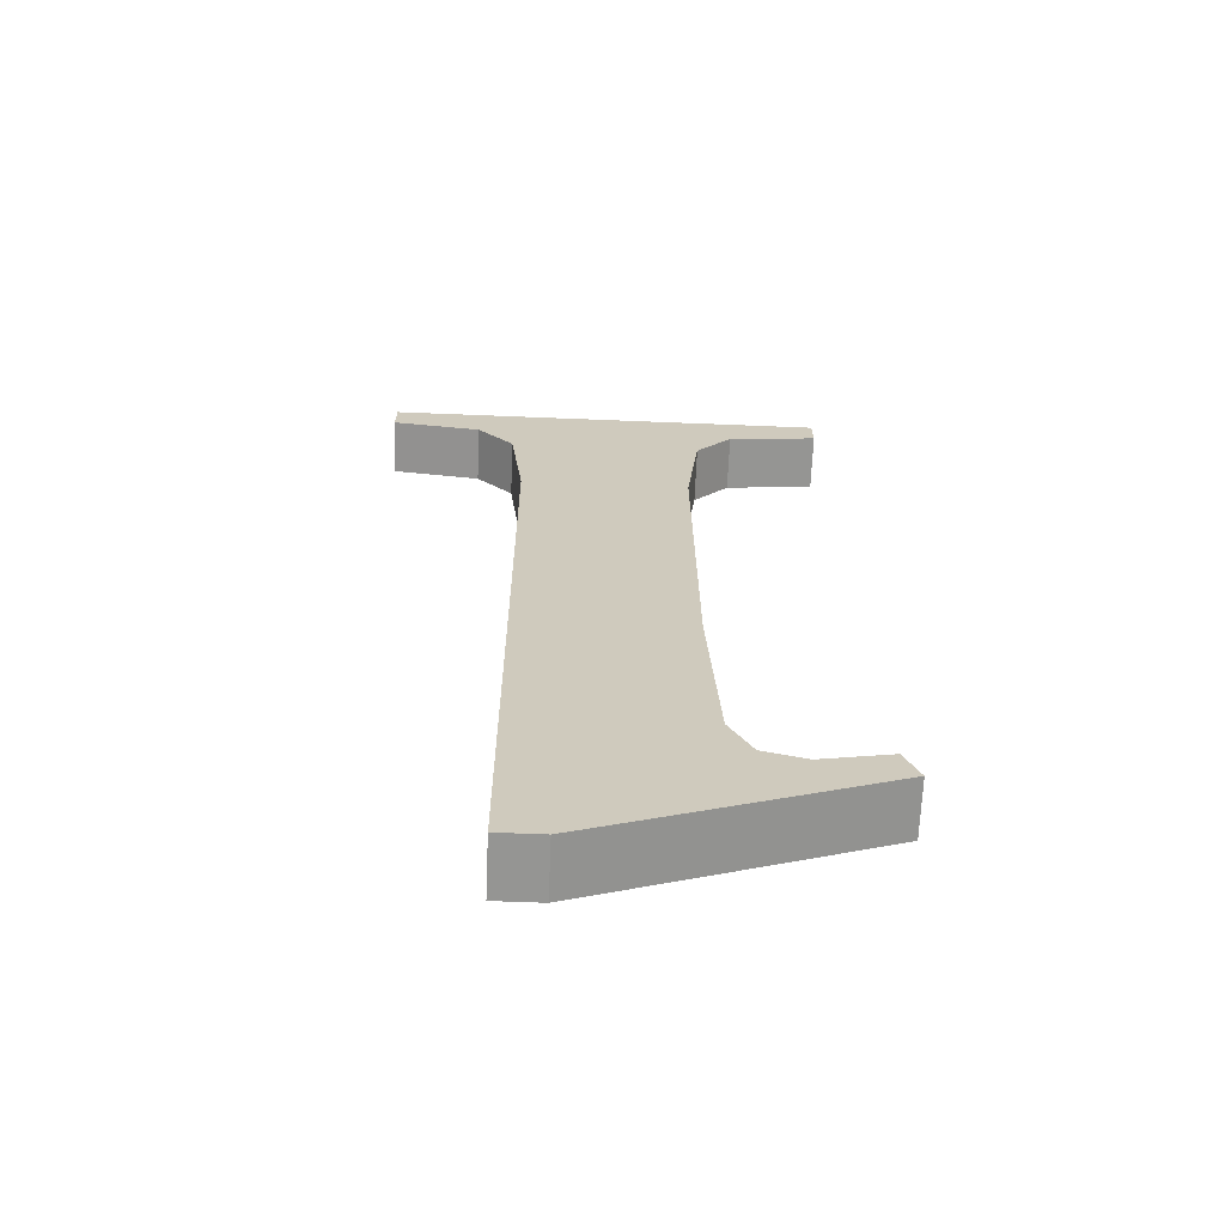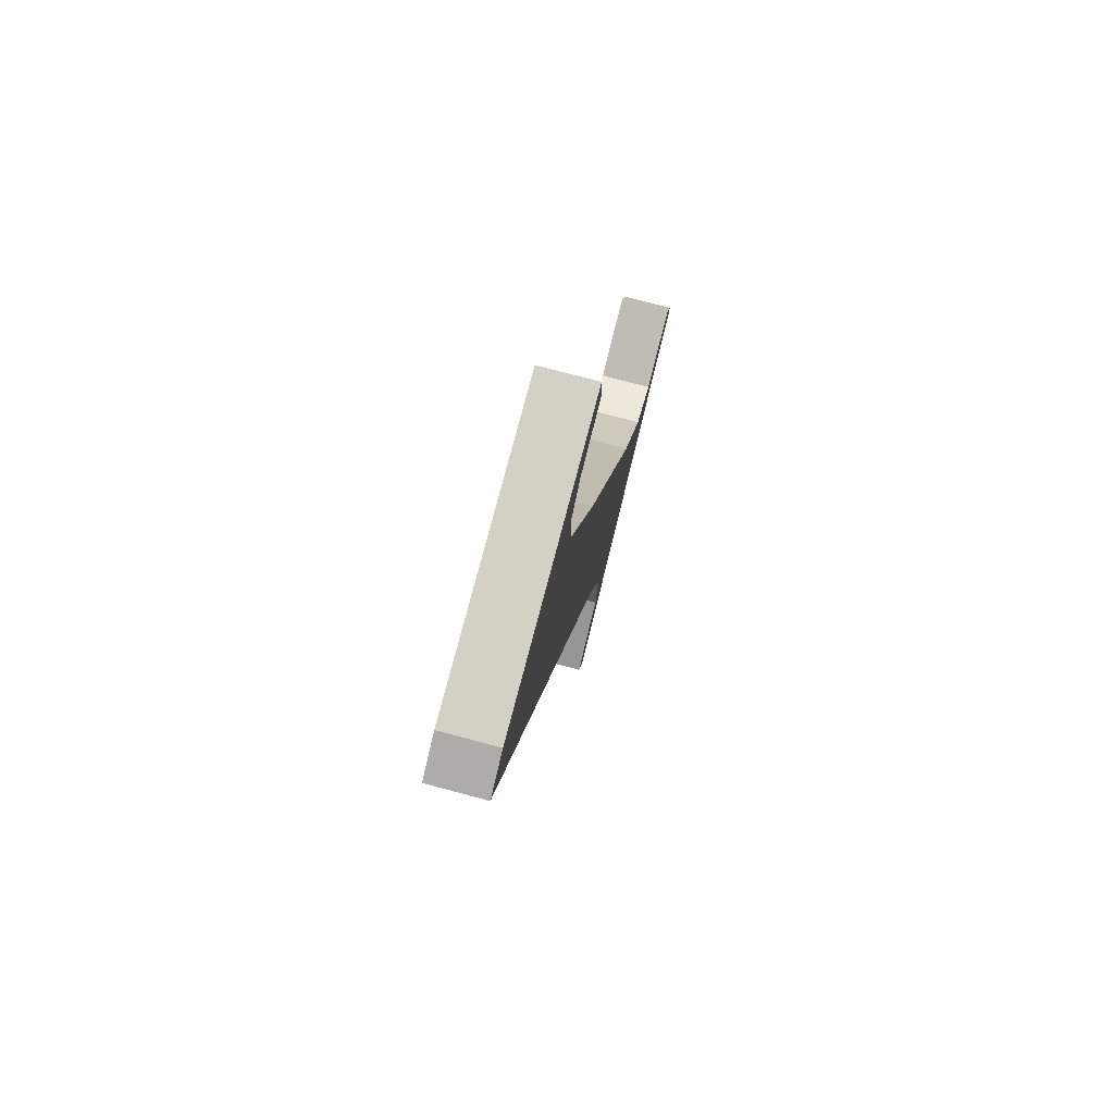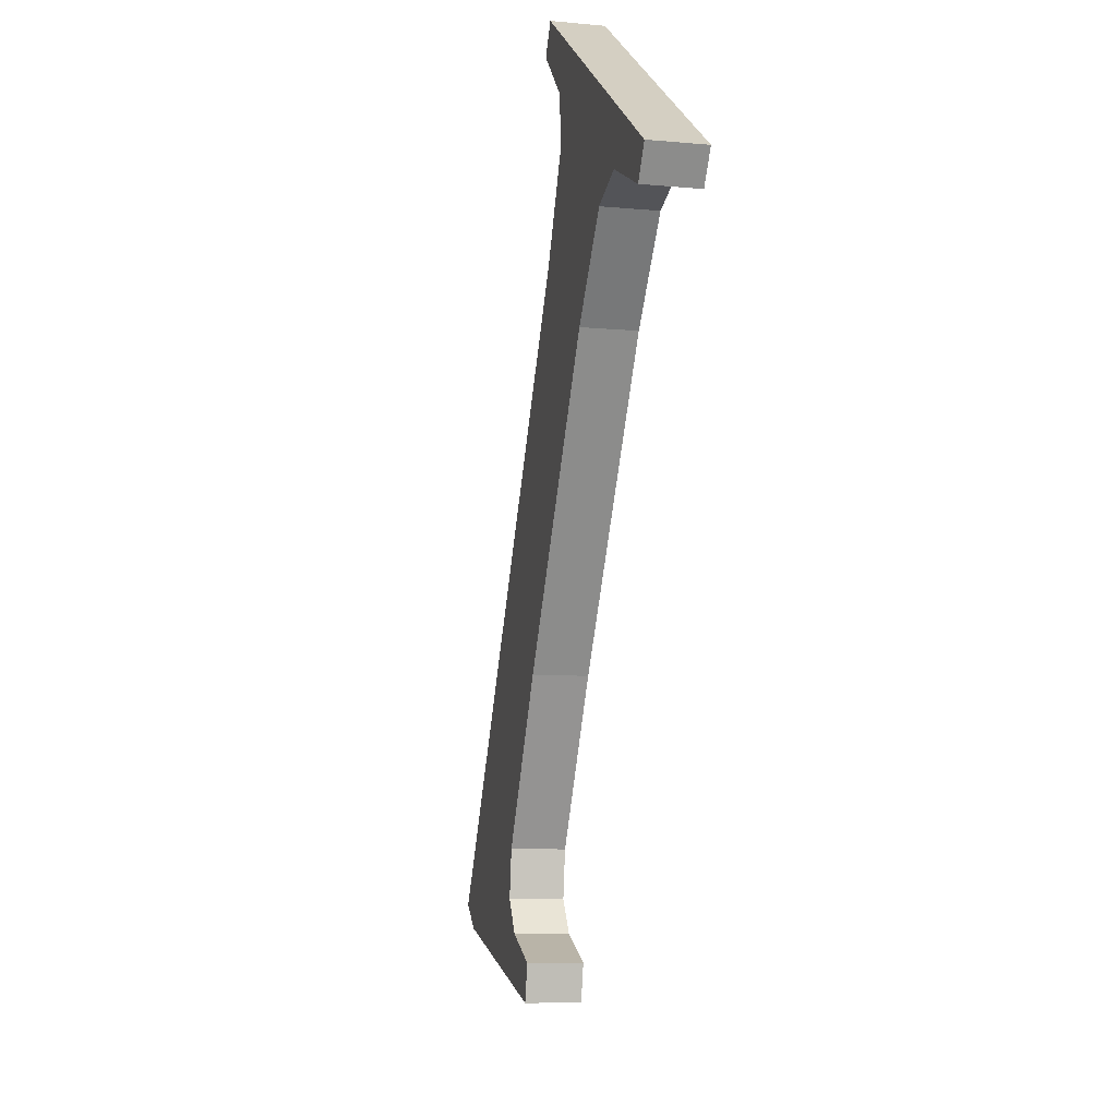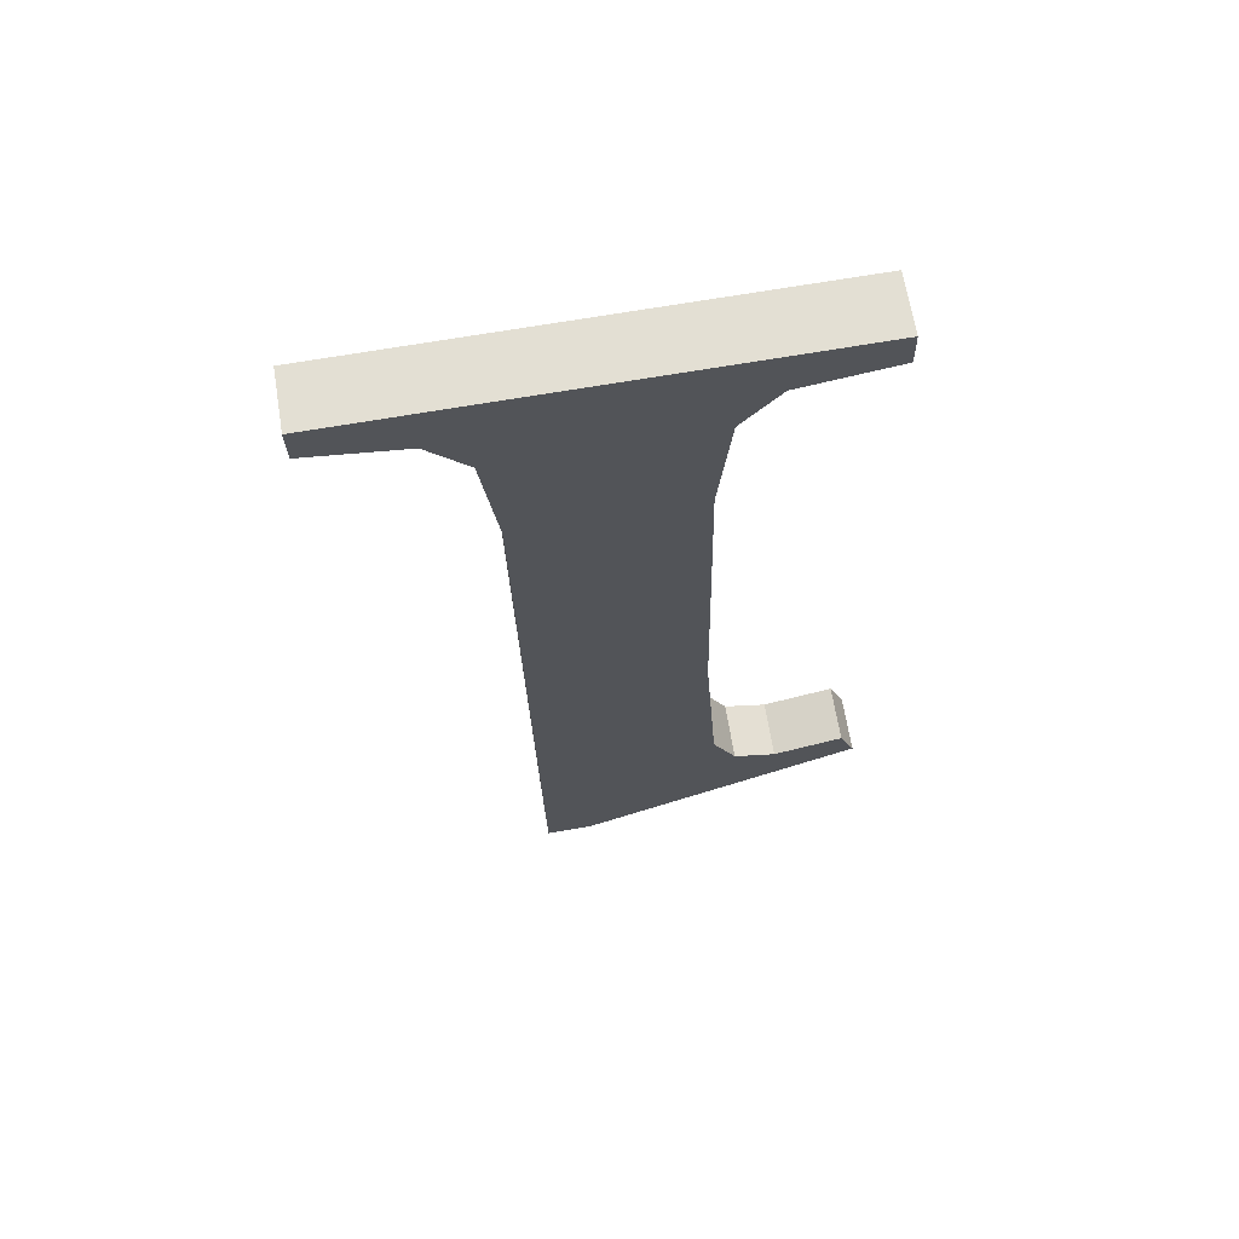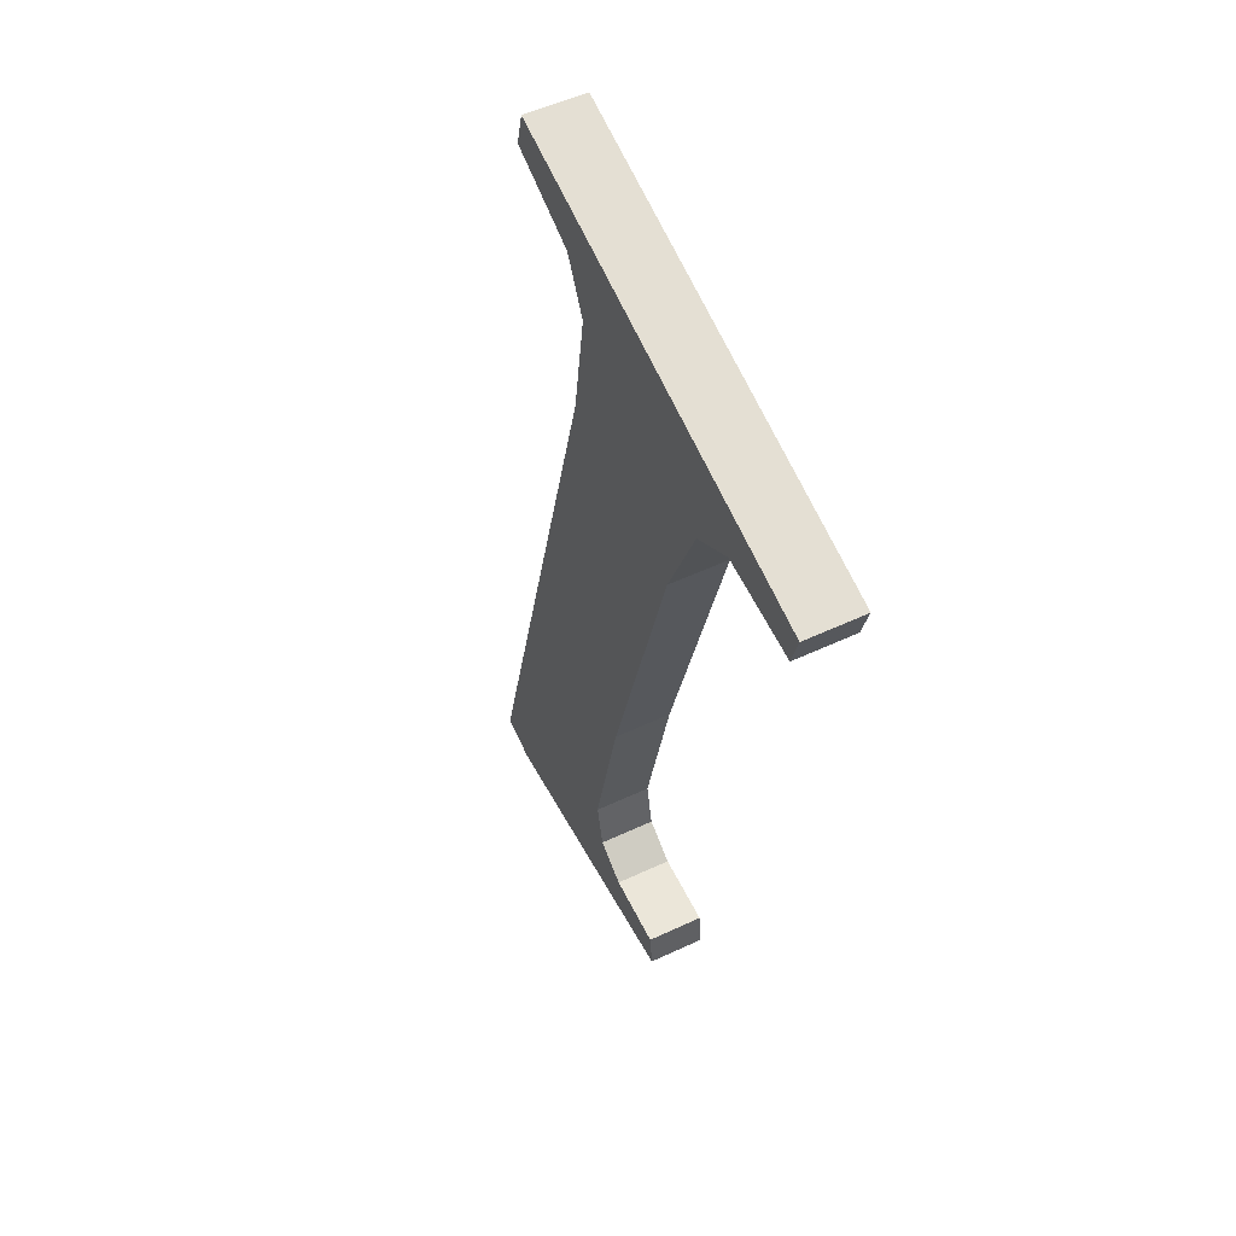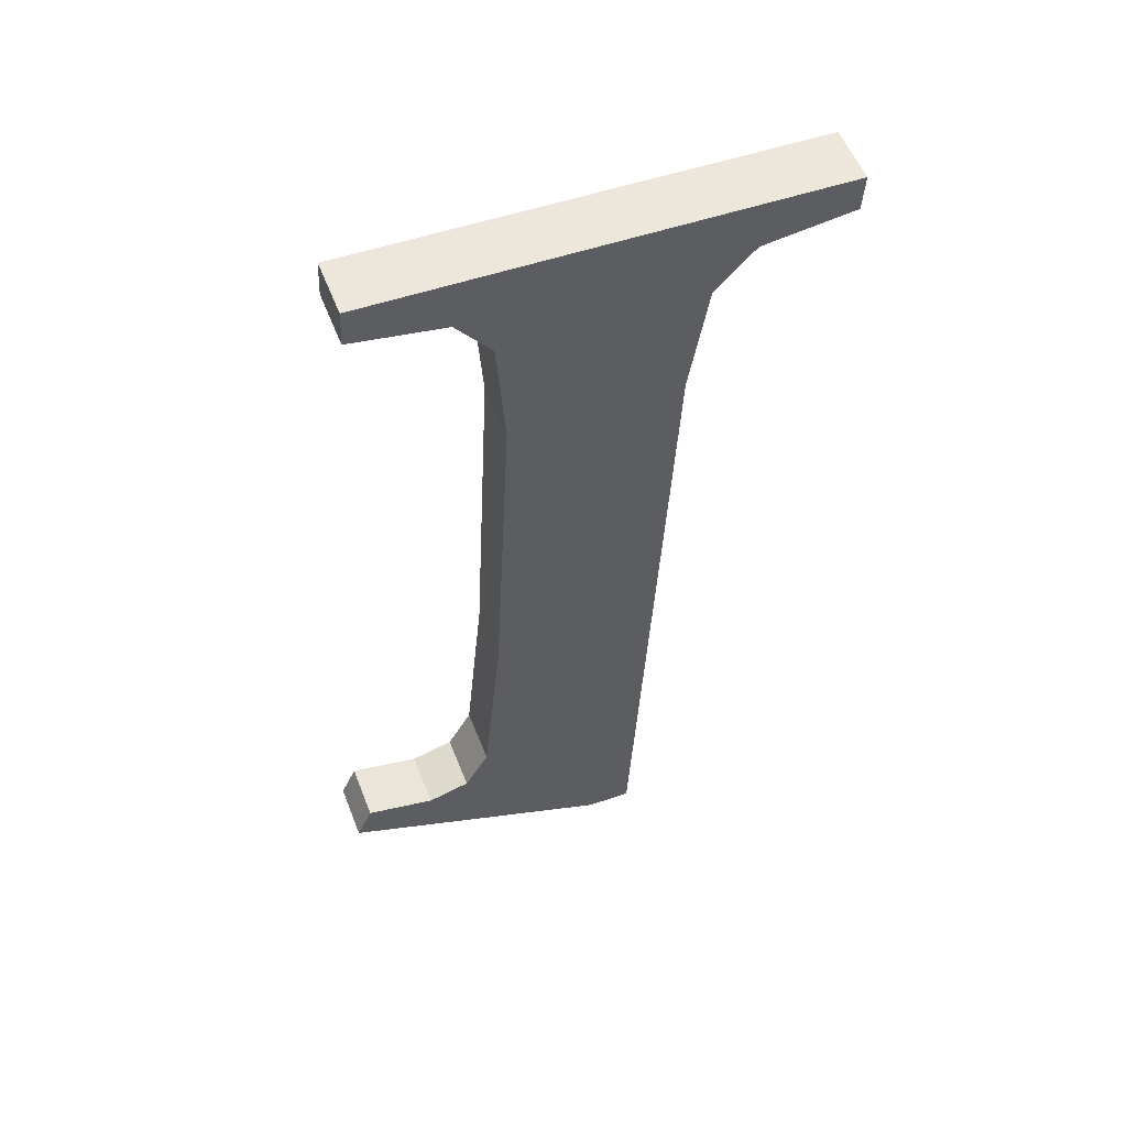
<metadata>
{"format":"obj","ext":"obj","renderer":"f3d","projection":"perspective","resolution":1024,"background":"white","views":[{"elev":-60.2,"azim":177.6,"up":"+Z"},{"elev":-76.6,"azim":-103.2,"up":"+Z"},{"elev":26.3,"azim":-99.8,"up":"+Z"},{"elev":73.6,"azim":170.6,"up":"+Z"},{"elev":70.8,"azim":-115.4,"up":"+Z"},{"elev":48.5,"azim":-21.6,"up":"+Z"}]}
</metadata>
<code>
o #ID785
v -0.7726 -0.002343 0.2144
v -0.7753 -0.002532 0.2159
v -0.7755 -0.002486 0.2155
v -0.7746 -0.002513 0.2158
v -0.7742 -0.002529 0.2159
v -0.774 -0.002586 0.2163
v -0.7739 -0.002833 0.2183
v -0.7739 -0.003285 0.2219
v -0.7744 -0.003488 0.2235
v -0.7753 -0.003551 0.224
v -0.7753 -0.003504 0.2237
v -0.7708 -0.003551 0.224
v -0.774 -0.003433 0.2231
v -0.7717 -0.003487 0.2235
v -0.7721 -0.003432 0.2231
v -0.7722 -0.003285 0.2219
v -0.7722 -0.002343 0.2144
v -0.7708 -0.003504 0.2237
v -0.7722 -0.002343 0.2144
v -0.7722 -0.002728 0.222
v -0.7722 -0.003285 0.2219
v -0.7722 -0.001785 0.2145
v -0.7722 -0.003285 0.2219
v -0.7721 -0.002874 0.2231
v -0.7721 -0.003432 0.2231
v -0.7722 -0.002728 0.222
v -0.7721 -0.003432 0.2231
v -0.7717 -0.002929 0.2236
v -0.7717 -0.003487 0.2235
v -0.7721 -0.002874 0.2231
v -0.7717 -0.002929 0.2236
v -0.7708 -0.003504 0.2237
v -0.7717 -0.003487 0.2235
v -0.7708 -0.002947 0.2237
v -0.7708 -0.003504 0.2237
v -0.7708 -0.002993 0.2241
v -0.7708 -0.003551 0.224
v -0.7708 -0.002947 0.2237
v -0.7708 -0.002993 0.2241
v -0.7753 -0.003551 0.224
v -0.7708 -0.003551 0.224
v -0.7753 -0.002993 0.2241
v -0.7753 -0.002947 0.2237
v -0.7753 -0.003551 0.224
v -0.7753 -0.002993 0.2241
v -0.7753 -0.003504 0.2237
v -0.7753 -0.002947 0.2237
v -0.7744 -0.003488 0.2235
v -0.7753 -0.003504 0.2237
v -0.7744 -0.00293 0.2236
v -0.774 -0.002875 0.2232
v -0.7744 -0.003488 0.2235
v -0.7744 -0.00293 0.2236
v -0.774 -0.003433 0.2231
v -0.7739 -0.002728 0.222
v -0.774 -0.003433 0.2231
v -0.774 -0.002875 0.2232
v -0.7739 -0.003285 0.2219
v -0.7739 -0.002276 0.2184
v -0.7739 -0.003285 0.2219
v -0.7739 -0.002728 0.222
v -0.7739 -0.002833 0.2183
v -0.774 -0.002028 0.2164
v -0.7739 -0.002833 0.2183
v -0.7739 -0.002276 0.2184
v -0.774 -0.002586 0.2163
v -0.7742 -0.001971 0.216
v -0.774 -0.002586 0.2163
v -0.774 -0.002028 0.2164
v -0.7742 -0.002529 0.2159
v -0.7742 -0.001971 0.216
v -0.7746 -0.002513 0.2158
v -0.7742 -0.002529 0.2159
v -0.7746 -0.001955 0.2158
v -0.7746 -0.001955 0.2158
v -0.7753 -0.002532 0.2159
v -0.7746 -0.002513 0.2158
v -0.7753 -0.001975 0.216
v -0.7755 -0.001929 0.2156
v -0.7753 -0.002532 0.2159
v -0.7753 -0.001975 0.216
v -0.7755 -0.002486 0.2155
v -0.7755 -0.001929 0.2156
v -0.7726 -0.002343 0.2144
v -0.7755 -0.002486 0.2155
v -0.7726 -0.001785 0.2145
v -0.7726 -0.001785 0.2145
v -0.7722 -0.002343 0.2144
v -0.7726 -0.002343 0.2144
v -0.7722 -0.001785 0.2145
v -0.7722 -0.001785 0.2145
v -0.7726 -0.001785 0.2145
v -0.7722 -0.002728 0.222
v -0.7708 -0.002993 0.2241
v -0.7753 -0.002947 0.2237
v -0.7753 -0.002993 0.2241
v -0.7744 -0.00293 0.2236
v -0.774 -0.002875 0.2232
v -0.7717 -0.002929 0.2236
v -0.7739 -0.002728 0.222
v -0.7721 -0.002874 0.2231
v -0.7739 -0.002276 0.2184
v -0.7708 -0.002947 0.2237
v -0.7753 -0.001975 0.216
v -0.7755 -0.001929 0.2156
v -0.7746 -0.001955 0.2158
v -0.7742 -0.001971 0.216
v -0.774 -0.002028 0.2164
f 1 2 3
f 3 2 1
f 2 1 4
f 4 1 2
f 4 1 5
f 5 1 4
f 5 1 6
f 6 1 5
f 6 1 7
f 7 1 6
f 7 1 8
f 8 1 7
f 9 10 11
f 11 10 9
f 10 9 12
f 12 9 10
f 12 9 13
f 13 9 12
f 12 13 14
f 14 13 12
f 14 13 8
f 8 13 14
f 14 8 15
f 15 8 14
f 15 8 16
f 16 8 15
f 16 8 1
f 1 8 16
f 16 1 17
f 17 1 16
f 12 14 18
f 18 14 12
f 19 20 21
f 21 20 19
f 20 19 22
f 22 19 20
f 23 24 25
f 25 24 23
f 24 23 26
f 26 23 24
f 27 28 29
f 29 28 27
f 28 27 30
f 30 27 28
f 31 32 33
f 33 32 31
f 32 31 34
f 34 31 32
f 35 36 37
f 37 36 35
f 36 35 38
f 38 35 36
f 39 40 41
f 41 40 39
f 40 39 42
f 42 39 40
f 43 44 45
f 45 44 43
f 44 43 46
f 46 43 44
f 47 48 49
f 49 48 47
f 48 47 50
f 50 47 48
f 51 52 53
f 53 52 51
f 52 51 54
f 54 51 52
f 55 56 57
f 57 56 55
f 56 55 58
f 58 55 56
f 59 60 61
f 61 60 59
f 60 59 62
f 62 59 60
f 63 64 65
f 65 64 63
f 64 63 66
f 66 63 64
f 67 68 69
f 69 68 67
f 68 67 70
f 70 67 68
f 71 72 73
f 73 72 71
f 72 71 74
f 74 71 72
f 75 76 77
f 77 76 75
f 76 75 78
f 78 75 76
f 79 80 81
f 81 80 79
f 80 79 82
f 82 79 80
f 83 84 85
f 85 84 83
f 84 83 86
f 86 83 84
f 87 88 89
f 89 88 87
f 88 87 90
f 90 87 88
f 91 92 93
f 93 92 91
f 94 95 96
f 96 95 94
f 95 94 97
f 97 94 95
f 97 94 98
f 98 94 97
f 98 94 99
f 99 94 98
f 98 99 100
f 100 99 98
f 100 99 101
f 101 99 100
f 100 101 102
f 102 101 100
f 102 101 93
f 93 101 102
f 102 93 92
f 92 93 102
f 99 94 103
f 103 94 99
f 104 92 105
f 105 92 104
f 92 104 106
f 106 104 92
f 92 106 107
f 107 106 92
f 92 107 108
f 108 107 92
f 92 108 102
f 102 108 92

</code>
